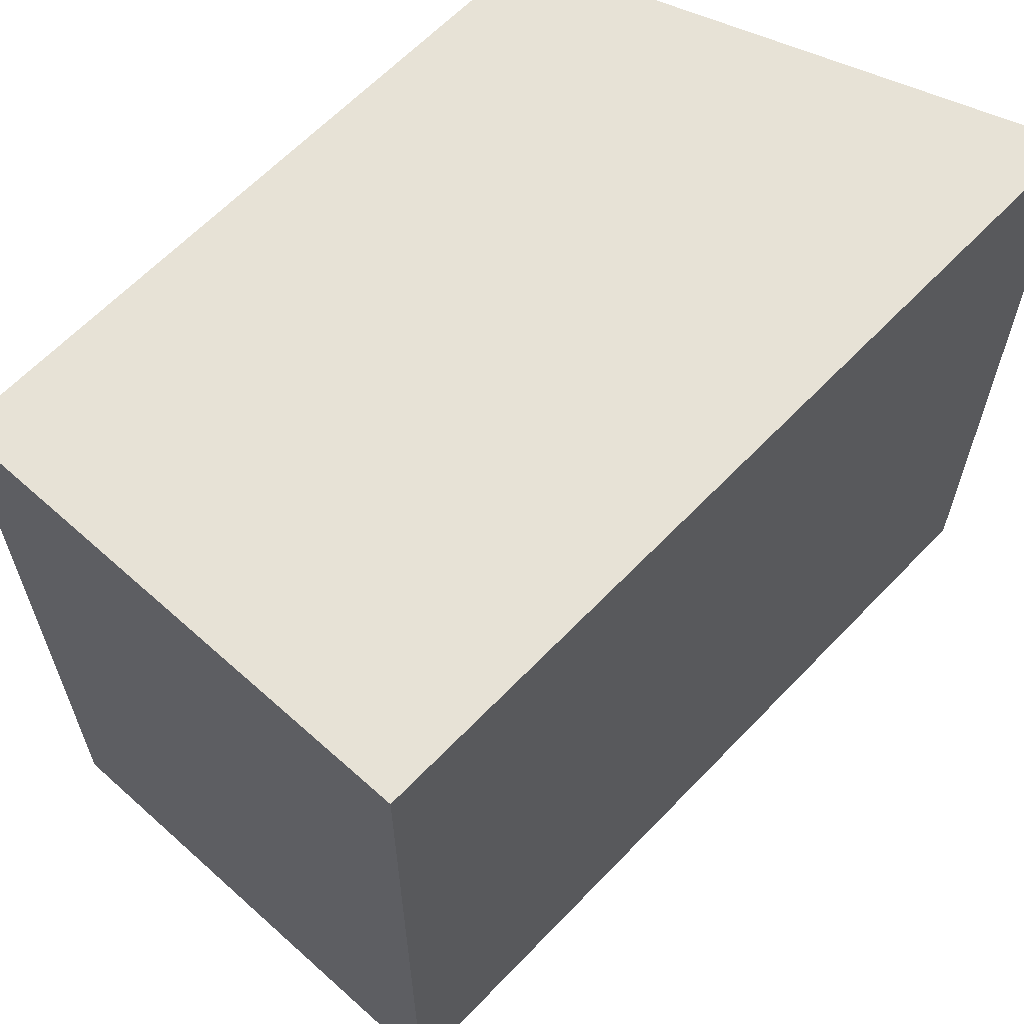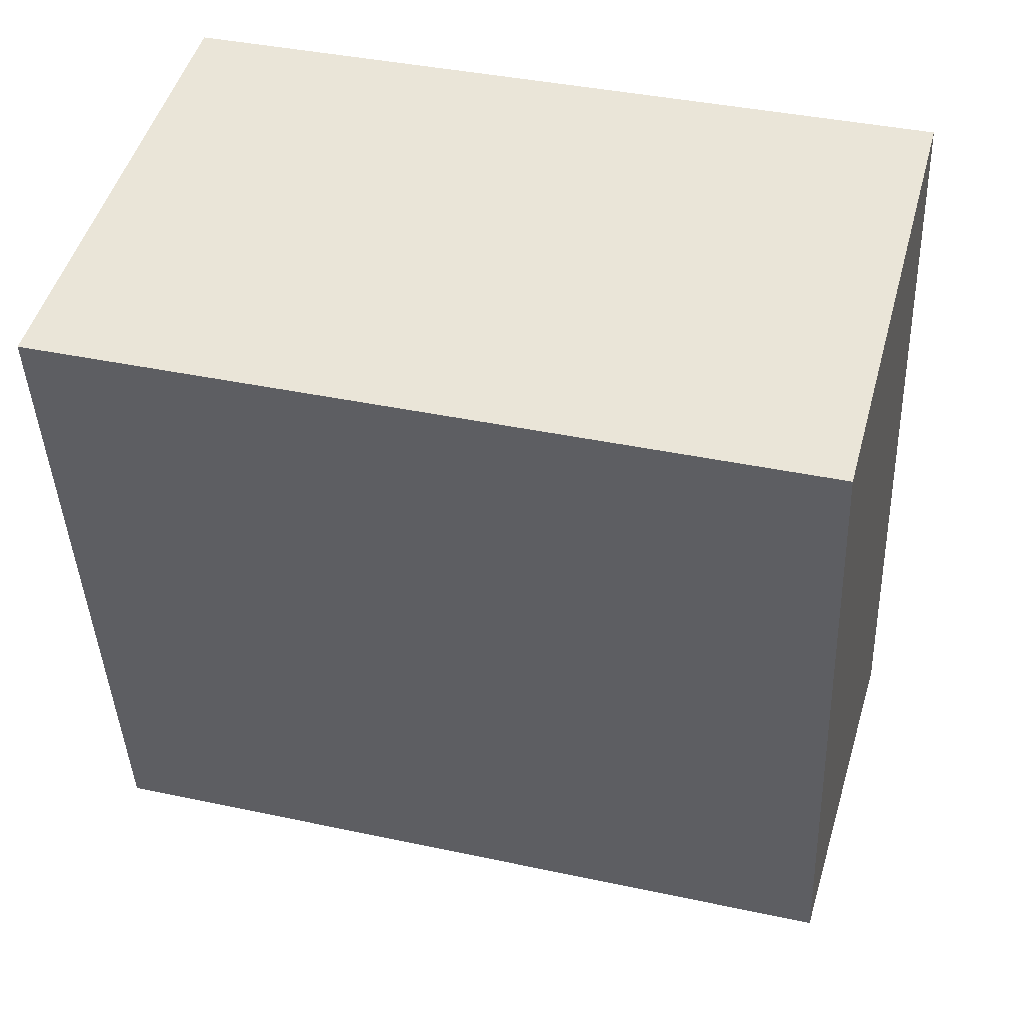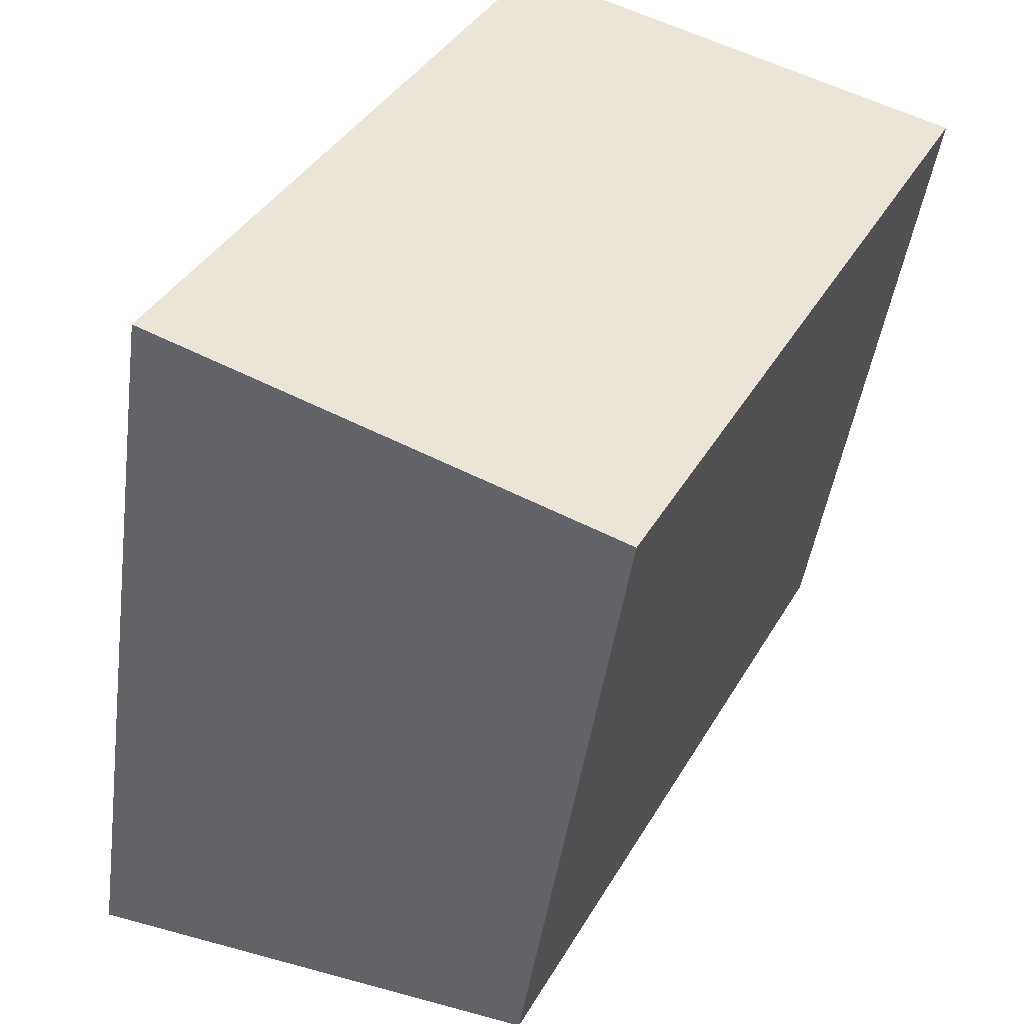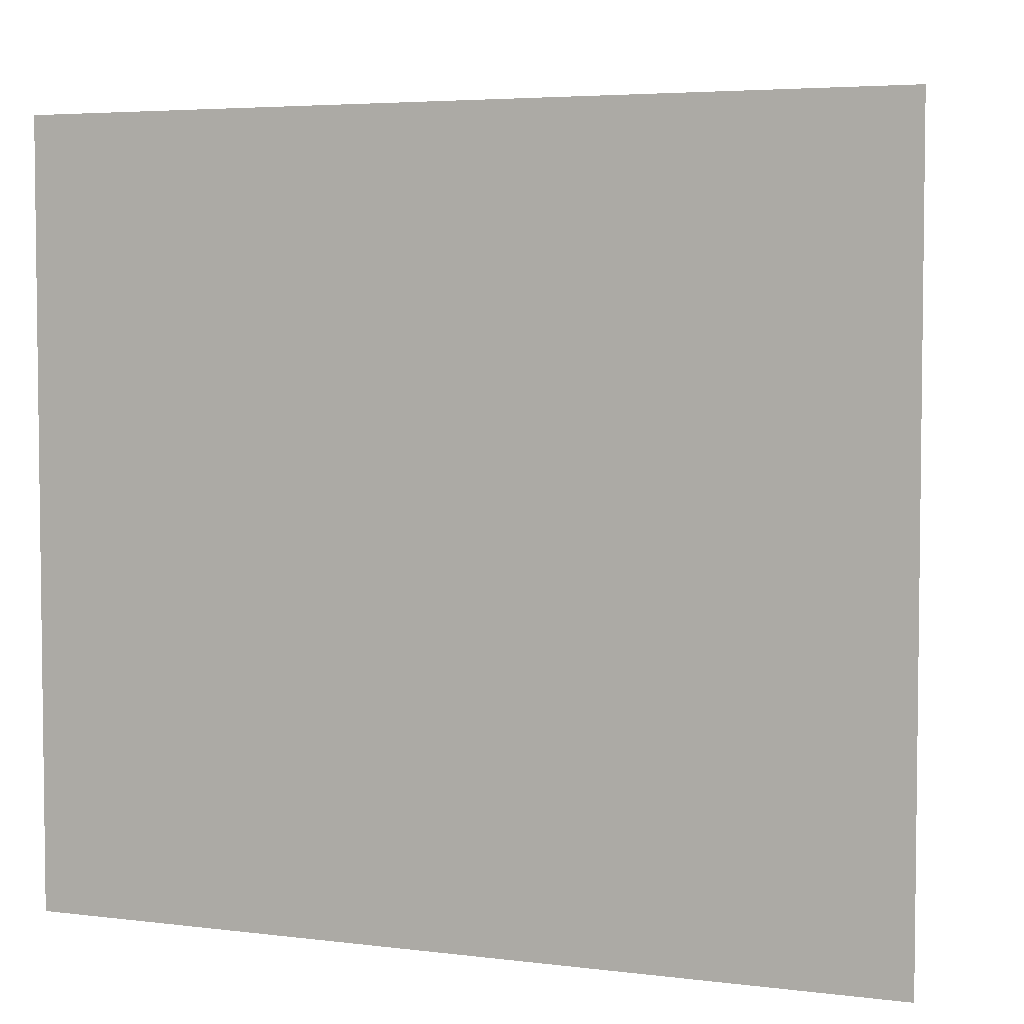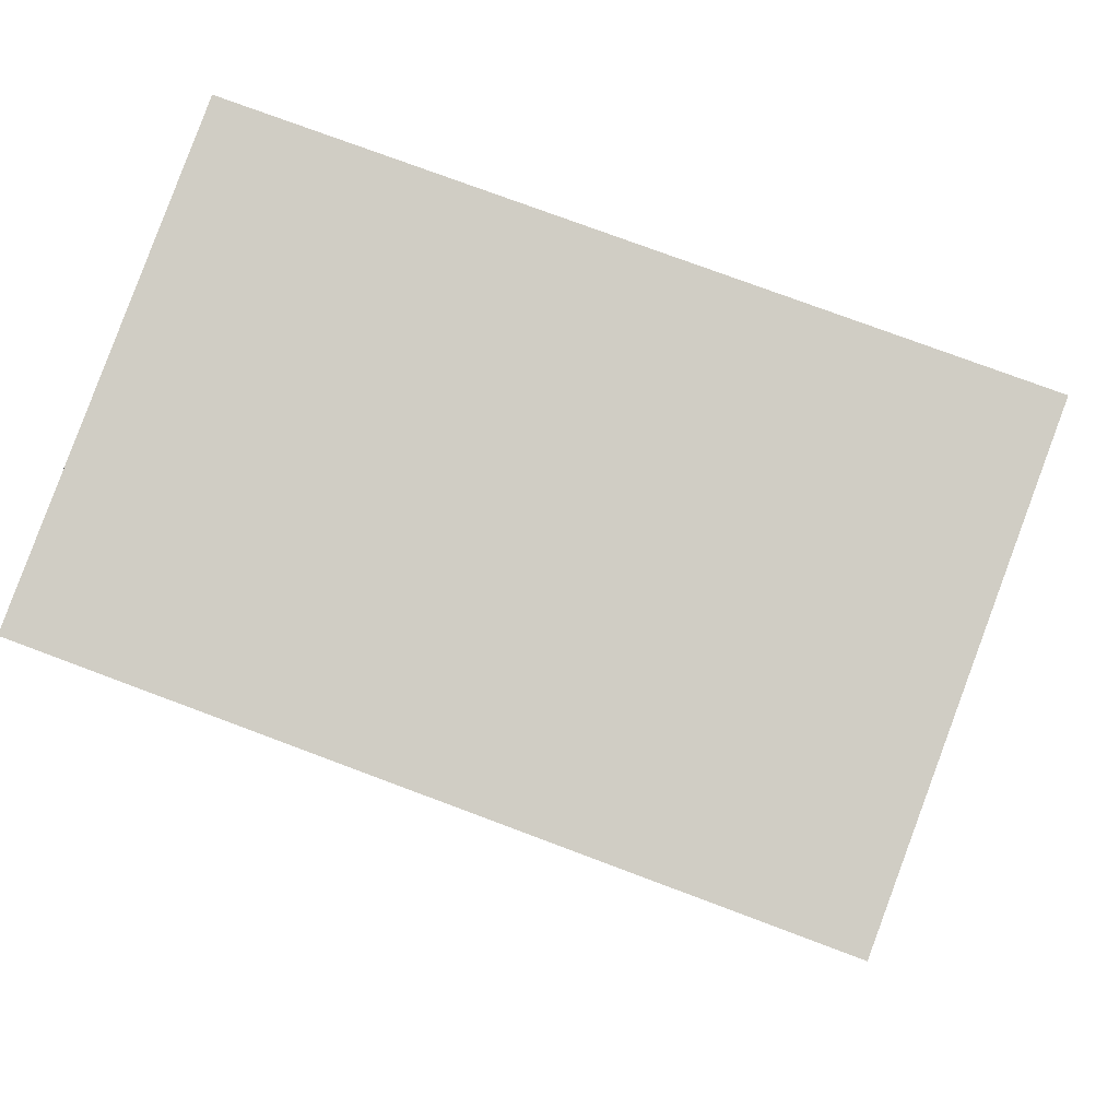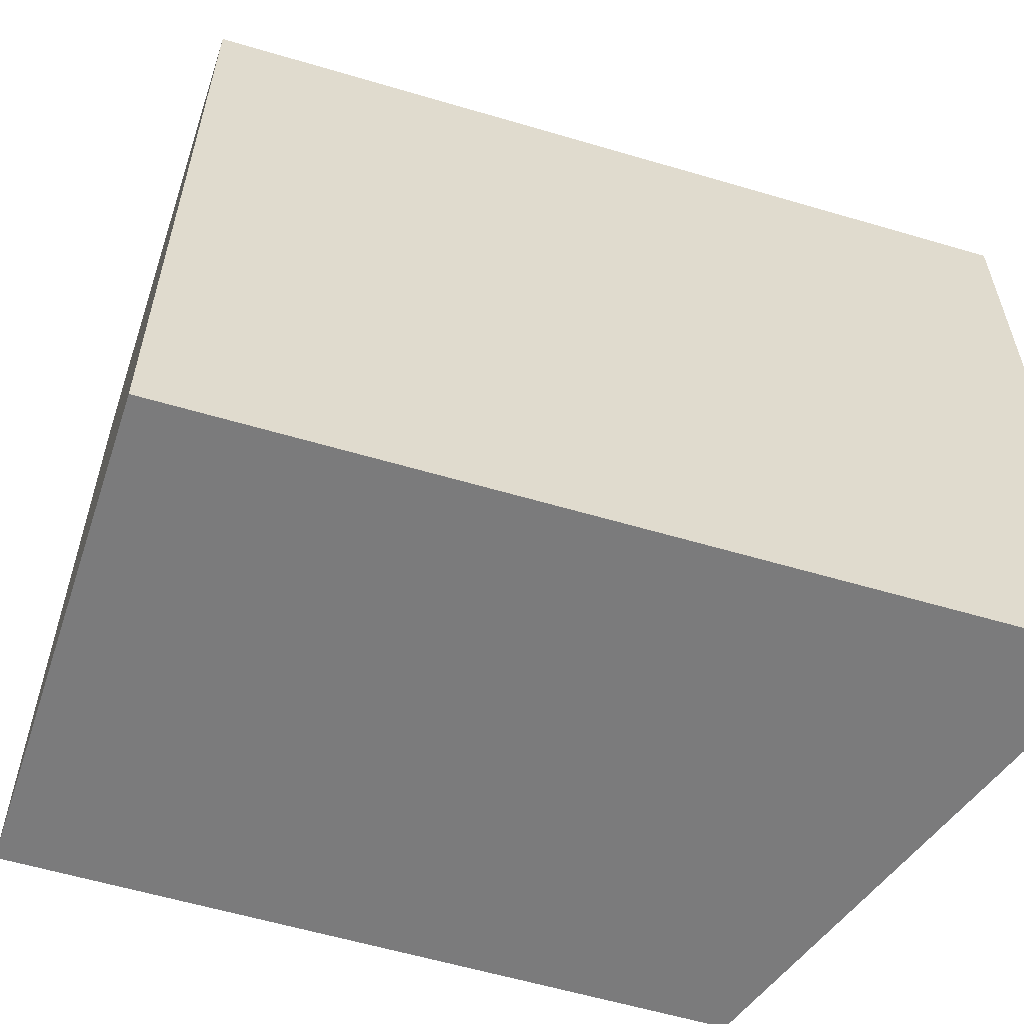
<metadata>
{"format":"obj","ext":"obj","renderer":"f3d","projection":"perspective","resolution":1024,"background":"white","views":[{"elev":63.0,"azim":34.5,"up":"+Y"},{"elev":38.9,"azim":-74.9,"up":"+Z"},{"elev":39.2,"azim":-152.7,"up":"+Z"},{"elev":4.5,"azim":103.5,"up":"+Y"},{"elev":75.5,"azim":-69.4,"up":"+Z"},{"elev":-58.4,"azim":63.9,"up":"+Y"}]}
</metadata>
<code>
v  0.983 7.047 -6.23
v  4.501 7.047 0.612
v  5.749 7.047 -7.177
v  0 7.047 4.315e-16
v  5.749 4.395e-16 -7.177
v  0.983 3.815e-16 -6.23
v  0 0 0
v  4.501 -3.747e-17 0.612
g defaultobject
f 1 2 3
f 2 1 4
f 5 1 3
f 1 5 6
f 6 4 1
f 4 6 7
f 7 2 4
f 2 7 8
f 8 3 2
f 3 8 5
f 8 6 5
f 6 8 7

</code>
